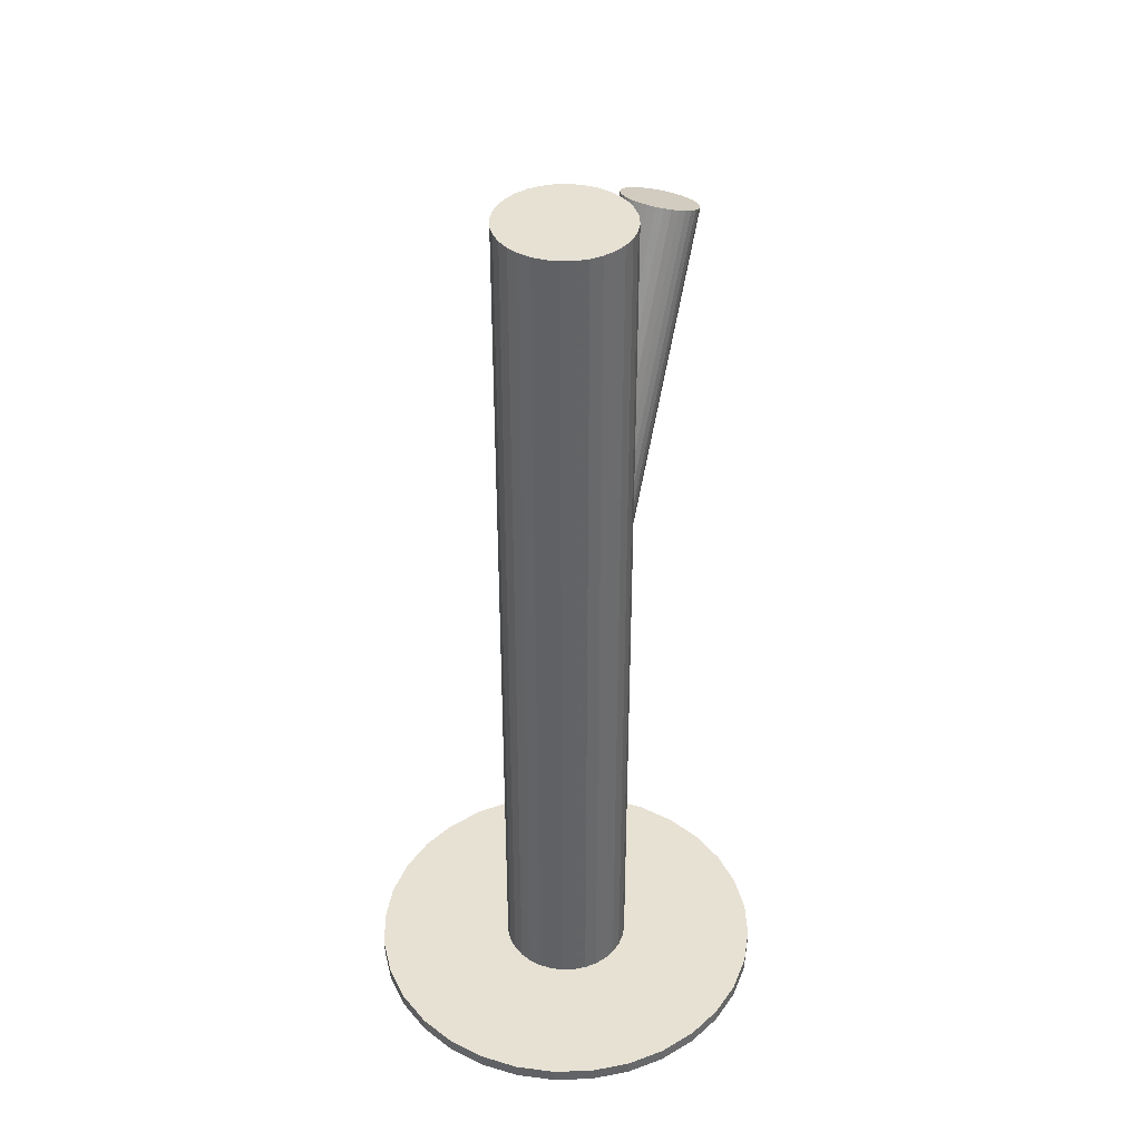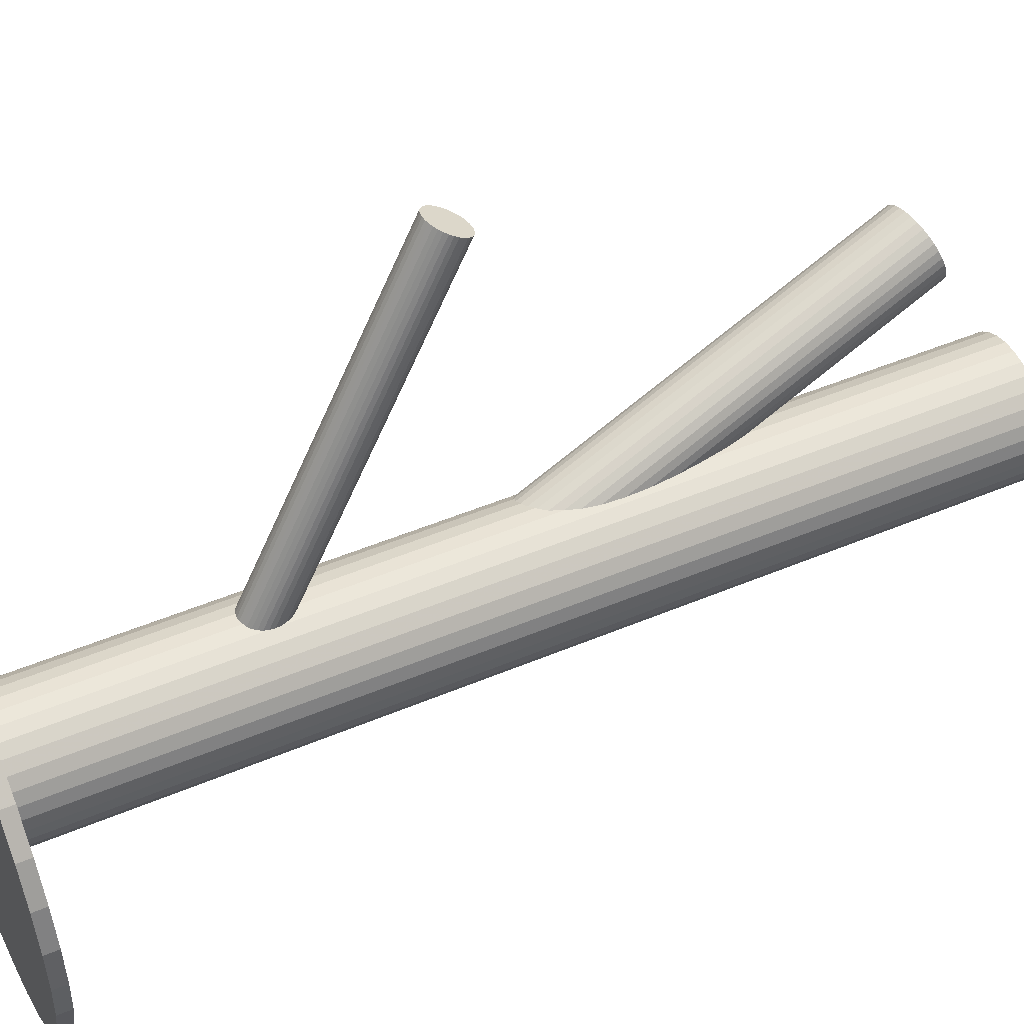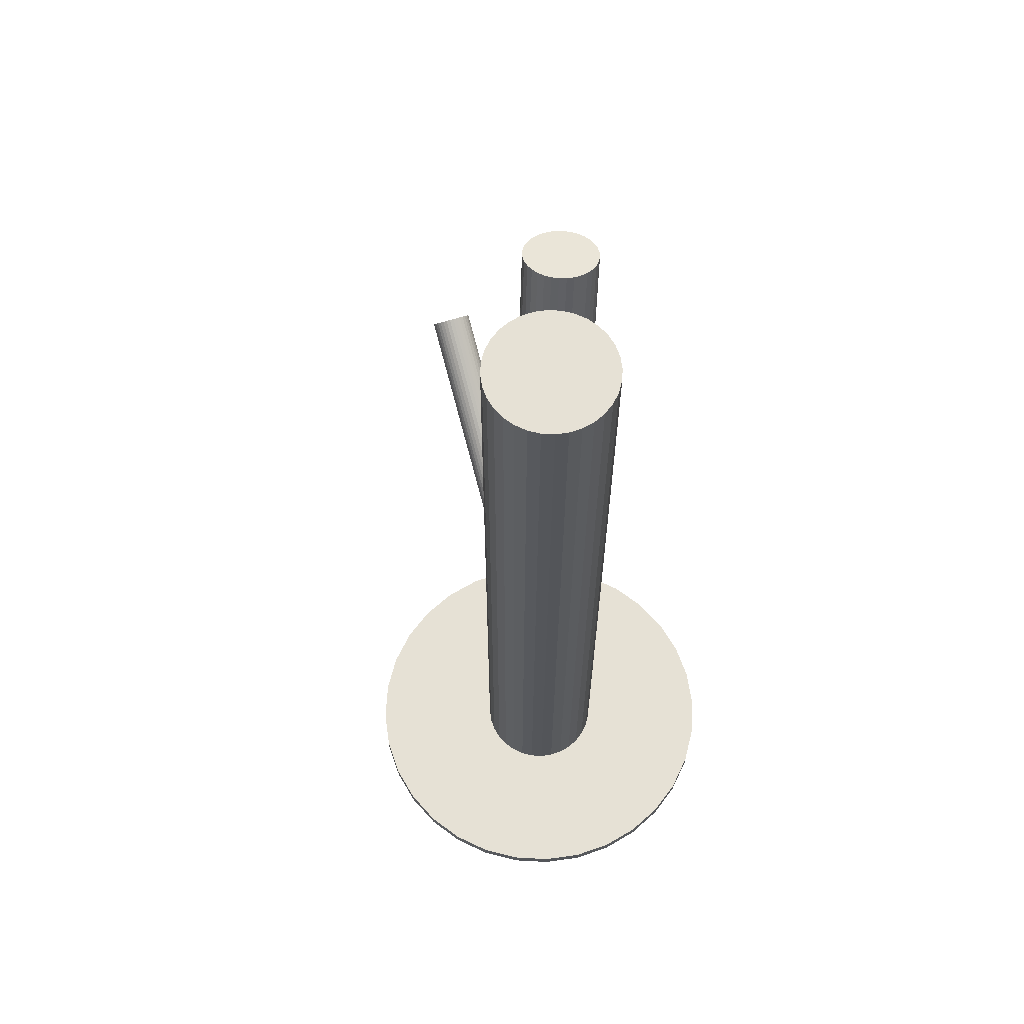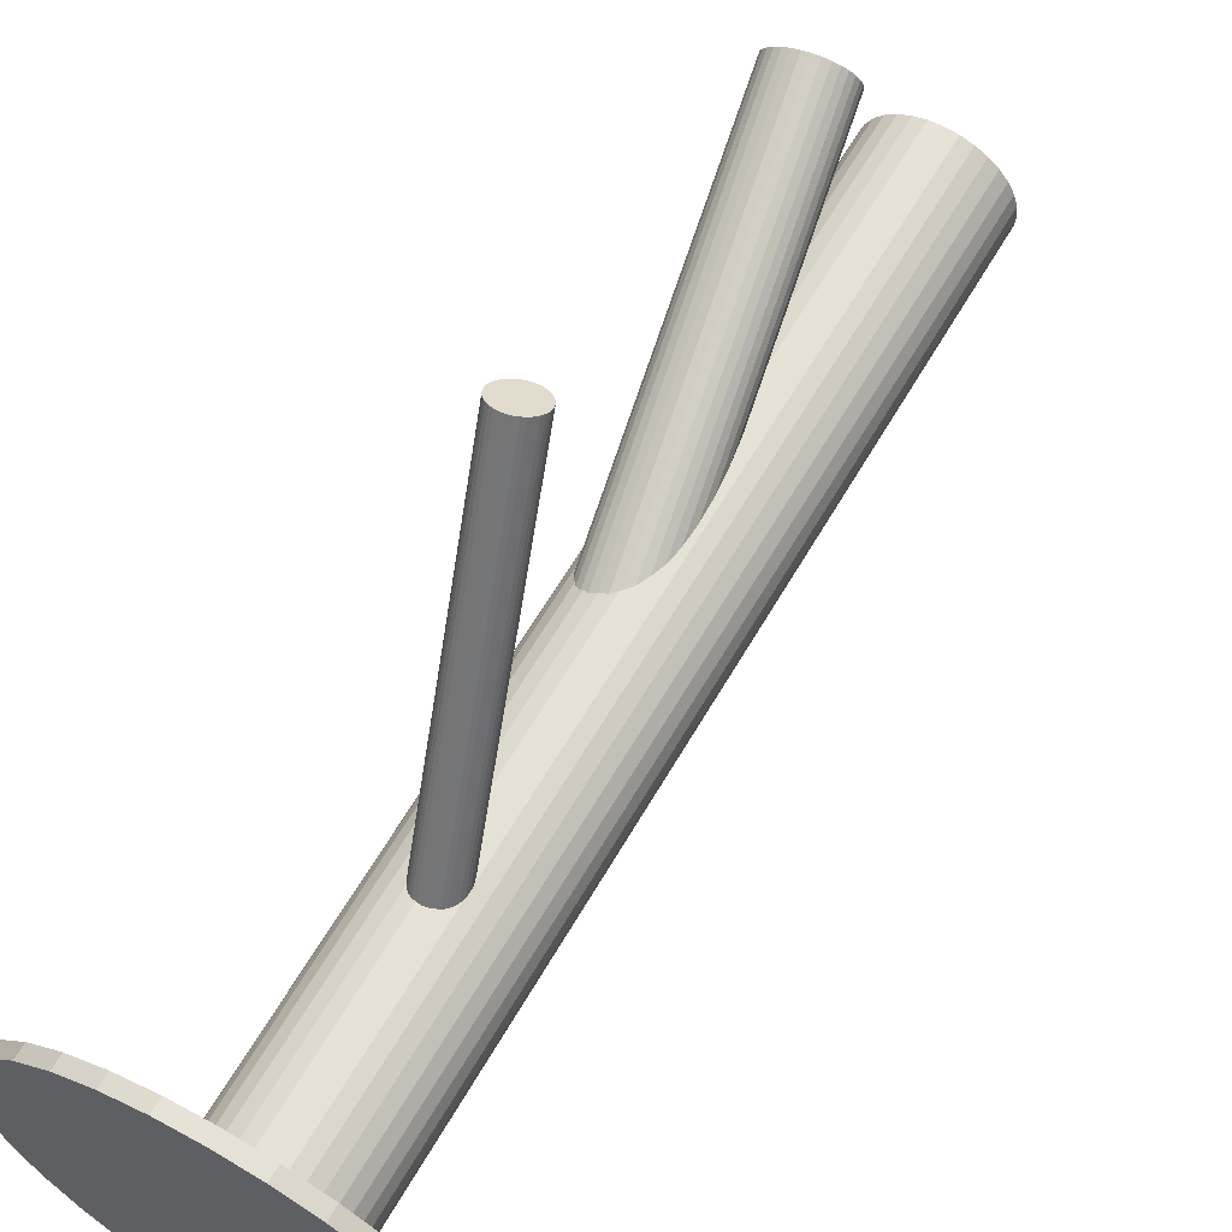
<metadata>
{"format":"obj","ext":"obj","renderer":"f3d","projection":"perspective","resolution":1024,"background":"white","views":[{"elev":39.4,"azim":3.4,"up":"+Z"},{"elev":48.8,"azim":-115.1,"up":"+Y"},{"elev":64.4,"azim":-25.0,"up":"+Z"},{"elev":63.1,"azim":-149.8,"up":"+Y"}]}
</metadata>
<code>
v 0 -0.02329 0.1255
v 0 -0.02329 -0.1255
v -0 -0.04114 0.1255
v -0 -0.04114 -0.1255
v 0 -0.005447 0.1255
v 0 -0.005447 -0.1255
v 0.01262 -0.01067 0.1255
v 0.01262 -0.01067 -0.1255
v 0.01262 -0.03591 0.1255
v 0.01262 -0.03591 -0.1255
v -0.01484 -0.03321 0.1255
v -0.01484 -0.03321 -0.1255
v -0.01484 -0.01338 0.1255
v -0.01484 -0.01338 -0.1255
v -0.003481 -0.04079 0.1255
v -0.003481 -0.04079 -0.1255
v -0.003481 -0.00579 0.1255
v -0.003481 -0.00579 -0.1255
v 0.01649 -0.03012 0.1255
v 0.01649 -0.03012 -0.1255
v 0.01649 -0.01646 0.1255
v 0.01649 -0.01646 -0.1255
v -0.0175 -0.02677 0.1255
v -0.0175 -0.02677 -0.1255
v -0.0175 -0.01981 0.1255
v -0.0175 -0.01981 -0.1255
v -0.009914 -0.03813 0.1255
v -0.009914 -0.03813 -0.1255
v -0.009914 -0.008455 0.1255
v -0.009914 -0.008455 -0.1255
v -0.01785 -0.02329 0.1255
v -0.01785 -0.02329 -0.1255
v -0.006829 -0.006806 0.1255
v -0.006829 -0.006806 -0.1255
v -0.006829 -0.03978 0.1255
v -0.006829 -0.03978 -0.1255
v 0.006829 -0.006806 0.1255
v 0.006829 -0.006806 -0.1255
v 0.006829 -0.03978 0.1255
v 0.006829 -0.03978 -0.1255
v 0.01785 -0.02329 0.1255
v 0.01785 -0.02329 -0.1255
v 0.009914 -0.03813 0.1255
v 0.009914 -0.03813 -0.1255
v 0.009914 -0.008455 0.1255
v 0.009914 -0.008455 -0.1255
v 0.0175 -0.02677 0.1255
v 0.0175 -0.02677 -0.1255
v 0.0175 -0.01981 0.1255
v 0.0175 -0.01981 -0.1255
v -0.01649 -0.03012 0.1255
v -0.01649 -0.03012 -0.1255
v -0.01649 -0.01646 0.1255
v -0.01649 -0.01646 -0.1255
v 0.003481 -0.04079 0.1255
v 0.003481 -0.04079 -0.1255
v 0.003481 -0.00579 0.1255
v 0.003481 -0.00579 -0.1255
v 0.01484 -0.03321 0.1255
v 0.01484 -0.03321 -0.1255
v 0.01484 -0.01338 0.1255
v 0.01484 -0.01338 -0.1255
v -0.01262 -0.01067 0.1255
v -0.01262 -0.01067 -0.1255
v -0.01262 -0.03591 0.1255
v -0.01262 -0.03591 -0.1255
v 0 -0.02329 -0.01359
v 0.02181 0.01582 0.11
v 0.004772 -0.01474 -0.01714
v 0.02658 0.02438 0.1064
v -0.004772 -0.03185 -0.01004
v 0.01704 0.007264 0.1135
v -0.006456 -0.03069 -0.0101
v 0.01536 0.008419 0.1135
v 0.002904 -0.01391 -0.01707
v 0.02472 0.0252 0.1065
v 0.01023 -0.02471 -0.01494
v 0.03205 0.01441 0.1086
v 0.006583 -0.03126 -0.01223
v 0.02839 0.007857 0.1114
v 0.007891 -0.01733 -0.01687
v 0.0297 0.02178 0.1067
v -0.0009254 -0.03314 -0.01031
v 0.02089 0.005973 0.1133
v 0.009101 -0.02837 -0.01359
v 0.03091 0.01075 0.11
v 0.01022 -0.02276 -0.01556
v 0.03203 0.01636 0.108
v 0.004917 -0.03227 -0.01161
v 0.02673 0.006847 0.112
v -0.00981 -0.02575 -0.01108
v 0.012 0.01336 0.1125
v -0.003062 -0.01365 -0.0161
v 0.01875 0.02546 0.1075
v 0.009024 -0.019 -0.01654
v 0.03083 0.02012 0.107
v 0.001089 -0.03323 -0.01063
v 0.0229 0.005886 0.1129
v -0.009858 -0.01998 -0.01289
v 0.01195 0.01913 0.1107
v -0.007996 -0.01665 -0.01428
v 0.01382 0.02247 0.1093
v 0.007996 -0.02994 -0.01289
v 0.02981 0.009174 0.1107
v 0.009858 -0.0266 -0.01428
v 0.03167 0.01251 0.1093
v -0.001089 -0.01336 -0.01654
v 0.02072 0.02576 0.107
v -0.009024 -0.02759 -0.01063
v 0.01279 0.01153 0.1129
v 0.003062 -0.03293 -0.01108
v 0.02487 0.006182 0.1125
v 0.00981 -0.02083 -0.0161
v 0.03162 0.01828 0.1075
v -0.004917 -0.01432 -0.01556
v 0.01689 0.02479 0.108
v -0.01022 -0.02383 -0.01161
v 0.01159 0.01529 0.112
v -0.009101 -0.01822 -0.01359
v 0.01271 0.0209 0.11
v 0.0009254 -0.01344 -0.01687
v 0.02274 0.02567 0.1067
v -0.007891 -0.02926 -0.01031
v 0.01392 0.009858 0.1133
v -0.006583 -0.01533 -0.01494
v 0.01523 0.02378 0.1086
v -0.01023 -0.02188 -0.01223
v 0.01158 0.01724 0.1114
v -0.002904 -0.03268 -0.0101
v 0.01891 0.006438 0.1135
v 0.006456 -0.01589 -0.01707
v 0.02827 0.02322 0.1065
v 0.01318 0.07608 -0.007773
v -0 -0.02329 -0.06585
v 0.01357 0.07902 -0.01289
v 0.0003899 -0.02035 -0.07097
v 0.01279 0.07314 -0.002656
v -0.0003899 -0.02623 -0.06074
v 0.01507 0.07307 -0.003046
v 0.001883 -0.0263 -0.06113
v 0.01579 0.0785 -0.0125
v 0.002603 -0.02087 -0.07058
v 0.007918 0.07793 -0.009731
v -0.005267 -0.02145 -0.06781
v 0.00762 0.07568 -0.005815
v -0.005565 -0.0237 -0.0639
v 0.01905 0.07531 -0.007773
v 0.005862 -0.02407 -0.06585
v 0.01025 0.07896 -0.01203
v -0.002933 -0.02042 -0.07011
v 0.009604 0.07407 -0.003519
v -0.003581 -0.0253 -0.0616
v 0.008764 0.07456 -0.004155
v -0.004421 -0.02482 -0.06224
v 0.009315 0.07871 -0.01139
v -0.003869 -0.02066 -0.06947
v 0.01471 0.07881 -0.01279
v 0.001526 -0.02056 -0.07087
v 0.01395 0.07305 -0.002755
v 0.0007612 -0.02633 -0.06084
v 0.01784 0.0738 -0.00493
v 0.004657 -0.02557 -0.06301
v 0.01828 0.07707 -0.01062
v 0.005091 -0.02231 -0.0687
v 0.01901 0.07589 -0.008771
v 0.005825 -0.02348 -0.06685
v 0.01886 0.07475 -0.006775
v 0.005673 -0.02463 -0.06486
v 0.007511 0.07742 -0.008771
v -0.005673 -0.02196 -0.06685
v 0.007359 0.07627 -0.006775
v -0.005825 -0.0231 -0.06486
v 0.008094 0.0751 -0.00493
v -0.005091 -0.02428 -0.06301
v 0.008527 0.07836 -0.01062
v -0.004657 -0.02101 -0.0687
v 0.01242 0.07912 -0.01279
v -0.0007612 -0.02026 -0.07087
v 0.01166 0.07335 -0.002755
v -0.001526 -0.02602 -0.06084
v 0.01705 0.07346 -0.004155
v 0.003869 -0.02592 -0.06224
v 0.01761 0.07761 -0.01139
v 0.004421 -0.02176 -0.06947
v 0.01677 0.07809 -0.01203
v 0.003581 -0.02128 -0.07011
v 0.01612 0.07321 -0.003519
v 0.002933 -0.02617 -0.0616
v 0.007323 0.07686 -0.007773
v -0.005862 -0.02251 -0.06585
v 0.01875 0.07649 -0.009731
v 0.005565 -0.02289 -0.06781
v 0.01845 0.07424 -0.005815
v 0.005267 -0.02514 -0.0639
v 0.01058 0.07367 -0.003046
v -0.002603 -0.02571 -0.06113
v 0.0113 0.0791 -0.0125
v -0.001883 -0.02028 -0.07058
v 0 -0.02329 -0.1255
v 0 -0.02329 -0.1218
v -0 -0.07912 -0.1255
v -0 -0.07912 -0.1218
v 0 0.03253 -0.1255
v 0 0.03253 -0.1218
v 0.02136 -0.07487 -0.1255
v 0.02136 -0.07487 -0.1218
v 0.02136 0.02828 -0.1255
v 0.02136 0.02828 -0.1218
v 0.03101 -0.06971 -0.1255
v 0.03101 -0.06971 -0.1218
v 0.03101 0.02312 -0.1255
v 0.03101 0.02312 -0.1218
v -0.05158 -0.001929 -0.1255
v -0.05158 -0.001929 -0.1218
v -0.05158 -0.04466 -0.1255
v -0.05158 -0.04466 -0.1218
v 0.01089 -0.07804 -0.1255
v 0.01089 -0.07804 -0.1218
v 0.01089 0.03146 -0.1255
v 0.01089 0.03146 -0.1218
v -0.05583 -0.02329 -0.1255
v -0.05583 -0.02329 -0.1218
v -0.05475 -0.0124 -0.1255
v -0.05475 -0.0124 -0.1218
v -0.05475 -0.03418 -0.1255
v -0.05475 -0.03418 -0.1218
v -0.03947 -0.06277 -0.1255
v -0.03947 -0.06277 -0.1218
v -0.03947 0.01618 -0.1255
v -0.03947 0.01618 -0.1218
v -0.04642 0.007722 -0.1255
v -0.04642 0.007722 -0.1218
v -0.04642 -0.05431 -0.1255
v -0.04642 -0.05431 -0.1218
v 0.04642 0.007722 -0.1255
v 0.04642 0.007722 -0.1218
v 0.04642 -0.05431 -0.1255
v 0.04642 -0.05431 -0.1218
v 0.03947 -0.06277 -0.1255
v 0.03947 -0.06277 -0.1218
v 0.03947 0.01618 -0.1255
v 0.03947 0.01618 -0.1218
v 0.05475 -0.0124 -0.1255
v 0.05475 -0.0124 -0.1218
v 0.05475 -0.03418 -0.1255
v 0.05475 -0.03418 -0.1218
v 0.05583 -0.02329 -0.1255
v 0.05583 -0.02329 -0.1218
v -0.01089 -0.07804 -0.1255
v -0.01089 -0.07804 -0.1218
v -0.01089 0.03146 -0.1255
v -0.01089 0.03146 -0.1218
v 0.05158 -0.001929 -0.1255
v 0.05158 -0.001929 -0.1218
v 0.05158 -0.04466 -0.1255
v 0.05158 -0.04466 -0.1218
v -0.03101 -0.06971 -0.1255
v -0.03101 -0.06971 -0.1218
v -0.03101 0.02312 -0.1255
v -0.03101 0.02312 -0.1218
v -0.02136 -0.07487 -0.1255
v -0.02136 -0.07487 -0.1218
v -0.02136 0.02828 -0.1255
v -0.02136 0.02828 -0.1218
f 42 2 50
f 42 50 41
f 41 50 49
f 41 49 1
f 50 2 22
f 50 22 49
f 49 22 21
f 49 21 1
f 22 2 62
f 22 62 21
f 21 62 61
f 21 61 1
f 62 2 8
f 62 8 61
f 61 8 7
f 61 7 1
f 8 2 46
f 8 46 7
f 7 46 45
f 7 45 1
f 46 2 38
f 46 38 45
f 45 38 37
f 45 37 1
f 38 2 58
f 38 58 37
f 37 58 57
f 37 57 1
f 58 2 6
f 58 6 57
f 57 6 5
f 57 5 1
f 6 2 18
f 6 18 5
f 5 18 17
f 5 17 1
f 18 2 34
f 18 34 17
f 17 34 33
f 17 33 1
f 34 2 30
f 34 30 33
f 33 30 29
f 33 29 1
f 30 2 64
f 30 64 29
f 29 64 63
f 29 63 1
f 64 2 14
f 64 14 63
f 63 14 13
f 63 13 1
f 14 2 54
f 14 54 13
f 13 54 53
f 13 53 1
f 54 2 26
f 54 26 53
f 53 26 25
f 53 25 1
f 26 2 32
f 26 32 25
f 25 32 31
f 25 31 1
f 32 2 24
f 32 24 31
f 31 24 23
f 31 23 1
f 24 2 52
f 24 52 23
f 23 52 51
f 23 51 1
f 52 2 12
f 52 12 51
f 51 12 11
f 51 11 1
f 12 2 66
f 12 66 11
f 11 66 65
f 11 65 1
f 66 2 28
f 66 28 65
f 65 28 27
f 65 27 1
f 28 2 36
f 28 36 27
f 27 36 35
f 27 35 1
f 36 2 16
f 36 16 35
f 35 16 15
f 35 15 1
f 16 2 4
f 16 4 15
f 15 4 3
f 15 3 1
f 4 2 56
f 4 56 3
f 3 56 55
f 3 55 1
f 56 2 40
f 56 40 55
f 55 40 39
f 55 39 1
f 40 2 44
f 40 44 39
f 39 44 43
f 39 43 1
f 44 2 10
f 44 10 43
f 43 10 9
f 43 9 1
f 10 2 60
f 10 60 9
f 9 60 59
f 9 59 1
f 60 2 20
f 60 20 59
f 59 20 19
f 59 19 1
f 20 2 48
f 20 48 19
f 19 48 47
f 19 47 1
f 48 2 42
f 48 42 47
f 47 42 41
f 47 41 1
f 119 67 99
f 119 99 120
f 120 99 100
f 120 100 68
f 99 67 127
f 99 127 100
f 100 127 128
f 100 128 68
f 127 67 117
f 127 117 128
f 128 117 118
f 128 118 68
f 117 67 91
f 117 91 118
f 118 91 92
f 118 92 68
f 91 67 109
f 91 109 92
f 92 109 110
f 92 110 68
f 109 67 123
f 109 123 110
f 110 123 124
f 110 124 68
f 123 67 73
f 123 73 124
f 124 73 74
f 124 74 68
f 73 67 71
f 73 71 74
f 74 71 72
f 74 72 68
f 71 67 129
f 71 129 72
f 72 129 130
f 72 130 68
f 129 67 83
f 129 83 130
f 130 83 84
f 130 84 68
f 83 67 97
f 83 97 84
f 84 97 98
f 84 98 68
f 97 67 111
f 97 111 98
f 98 111 112
f 98 112 68
f 111 67 89
f 111 89 112
f 112 89 90
f 112 90 68
f 89 67 79
f 89 79 90
f 90 79 80
f 90 80 68
f 79 67 103
f 79 103 80
f 80 103 104
f 80 104 68
f 103 67 85
f 103 85 104
f 104 85 86
f 104 86 68
f 85 67 105
f 85 105 86
f 86 105 106
f 86 106 68
f 105 67 77
f 105 77 106
f 106 77 78
f 106 78 68
f 77 67 87
f 77 87 78
f 78 87 88
f 78 88 68
f 87 67 113
f 87 113 88
f 88 113 114
f 88 114 68
f 113 67 95
f 113 95 114
f 114 95 96
f 114 96 68
f 95 67 81
f 95 81 96
f 96 81 82
f 96 82 68
f 81 67 131
f 81 131 82
f 82 131 132
f 82 132 68
f 131 67 69
f 131 69 132
f 132 69 70
f 132 70 68
f 69 67 75
f 69 75 70
f 70 75 76
f 70 76 68
f 75 67 121
f 75 121 76
f 76 121 122
f 76 122 68
f 121 67 107
f 121 107 122
f 122 107 108
f 122 108 68
f 107 67 93
f 107 93 108
f 108 93 94
f 108 94 68
f 93 67 115
f 93 115 94
f 94 115 116
f 94 116 68
f 115 67 125
f 115 125 116
f 116 125 126
f 116 126 68
f 125 67 101
f 125 101 126
f 126 101 102
f 126 102 68
f 101 67 119
f 101 119 102
f 102 119 120
f 102 120 68
f 190 134 172
f 190 172 189
f 189 172 171
f 189 171 133
f 172 134 146
f 172 146 171
f 171 146 145
f 171 145 133
f 146 134 174
f 146 174 145
f 145 174 173
f 145 173 133
f 174 134 154
f 174 154 173
f 173 154 153
f 173 153 133
f 154 134 152
f 154 152 153
f 153 152 151
f 153 151 133
f 152 134 196
f 152 196 151
f 151 196 195
f 151 195 133
f 196 134 180
f 196 180 195
f 195 180 179
f 195 179 133
f 180 134 138
f 180 138 179
f 179 138 137
f 179 137 133
f 138 134 160
f 138 160 137
f 137 160 159
f 137 159 133
f 160 134 140
f 160 140 159
f 159 140 139
f 159 139 133
f 140 134 188
f 140 188 139
f 139 188 187
f 139 187 133
f 188 134 182
f 188 182 187
f 187 182 181
f 187 181 133
f 182 134 162
f 182 162 181
f 181 162 161
f 181 161 133
f 162 134 194
f 162 194 161
f 161 194 193
f 161 193 133
f 194 134 168
f 194 168 193
f 193 168 167
f 193 167 133
f 168 134 148
f 168 148 167
f 167 148 147
f 167 147 133
f 148 134 166
f 148 166 147
f 147 166 165
f 147 165 133
f 166 134 192
f 166 192 165
f 165 192 191
f 165 191 133
f 192 134 164
f 192 164 191
f 191 164 163
f 191 163 133
f 164 134 184
f 164 184 163
f 163 184 183
f 163 183 133
f 184 134 186
f 184 186 183
f 183 186 185
f 183 185 133
f 186 134 142
f 186 142 185
f 185 142 141
f 185 141 133
f 142 134 158
f 142 158 141
f 141 158 157
f 141 157 133
f 158 134 136
f 158 136 157
f 157 136 135
f 157 135 133
f 136 134 178
f 136 178 135
f 135 178 177
f 135 177 133
f 178 134 198
f 178 198 177
f 177 198 197
f 177 197 133
f 198 134 150
f 198 150 197
f 197 150 149
f 197 149 133
f 150 134 156
f 150 156 149
f 149 156 155
f 149 155 133
f 156 134 176
f 156 176 155
f 155 176 175
f 155 175 133
f 176 134 144
f 176 144 175
f 175 144 143
f 175 143 133
f 144 134 170
f 144 170 143
f 143 170 169
f 143 169 133
f 170 134 190
f 170 190 169
f 169 190 189
f 169 189 133
f 247 199 243
f 247 243 248
f 248 243 244
f 248 244 200
f 243 199 253
f 243 253 244
f 244 253 254
f 244 254 200
f 253 199 235
f 253 235 254
f 254 235 236
f 254 236 200
f 235 199 241
f 235 241 236
f 236 241 242
f 236 242 200
f 241 199 211
f 241 211 242
f 242 211 212
f 242 212 200
f 211 199 207
f 211 207 212
f 212 207 208
f 212 208 200
f 207 199 219
f 207 219 208
f 208 219 220
f 208 220 200
f 219 199 203
f 219 203 220
f 220 203 204
f 220 204 200
f 203 199 251
f 203 251 204
f 204 251 252
f 204 252 200
f 251 199 263
f 251 263 252
f 252 263 264
f 252 264 200
f 263 199 259
f 263 259 264
f 264 259 260
f 264 260 200
f 259 199 229
f 259 229 260
f 260 229 230
f 260 230 200
f 229 199 231
f 229 231 230
f 230 231 232
f 230 232 200
f 231 199 213
f 231 213 232
f 232 213 214
f 232 214 200
f 213 199 223
f 213 223 214
f 214 223 224
f 214 224 200
f 223 199 221
f 223 221 224
f 224 221 222
f 224 222 200
f 221 199 225
f 221 225 222
f 222 225 226
f 222 226 200
f 225 199 215
f 225 215 226
f 226 215 216
f 226 216 200
f 215 199 233
f 215 233 216
f 216 233 234
f 216 234 200
f 233 199 227
f 233 227 234
f 234 227 228
f 234 228 200
f 227 199 257
f 227 257 228
f 228 257 258
f 228 258 200
f 257 199 261
f 257 261 258
f 258 261 262
f 258 262 200
f 261 199 249
f 261 249 262
f 262 249 250
f 262 250 200
f 249 199 201
f 249 201 250
f 250 201 202
f 250 202 200
f 201 199 217
f 201 217 202
f 202 217 218
f 202 218 200
f 217 199 205
f 217 205 218
f 218 205 206
f 218 206 200
f 205 199 209
f 205 209 206
f 206 209 210
f 206 210 200
f 209 199 239
f 209 239 210
f 210 239 240
f 210 240 200
f 239 199 237
f 239 237 240
f 240 237 238
f 240 238 200
f 237 199 255
f 237 255 238
f 238 255 256
f 238 256 200
f 255 199 245
f 255 245 256
f 256 245 246
f 256 246 200
f 245 199 247
f 245 247 246
f 246 247 248
f 246 248 200

</code>
